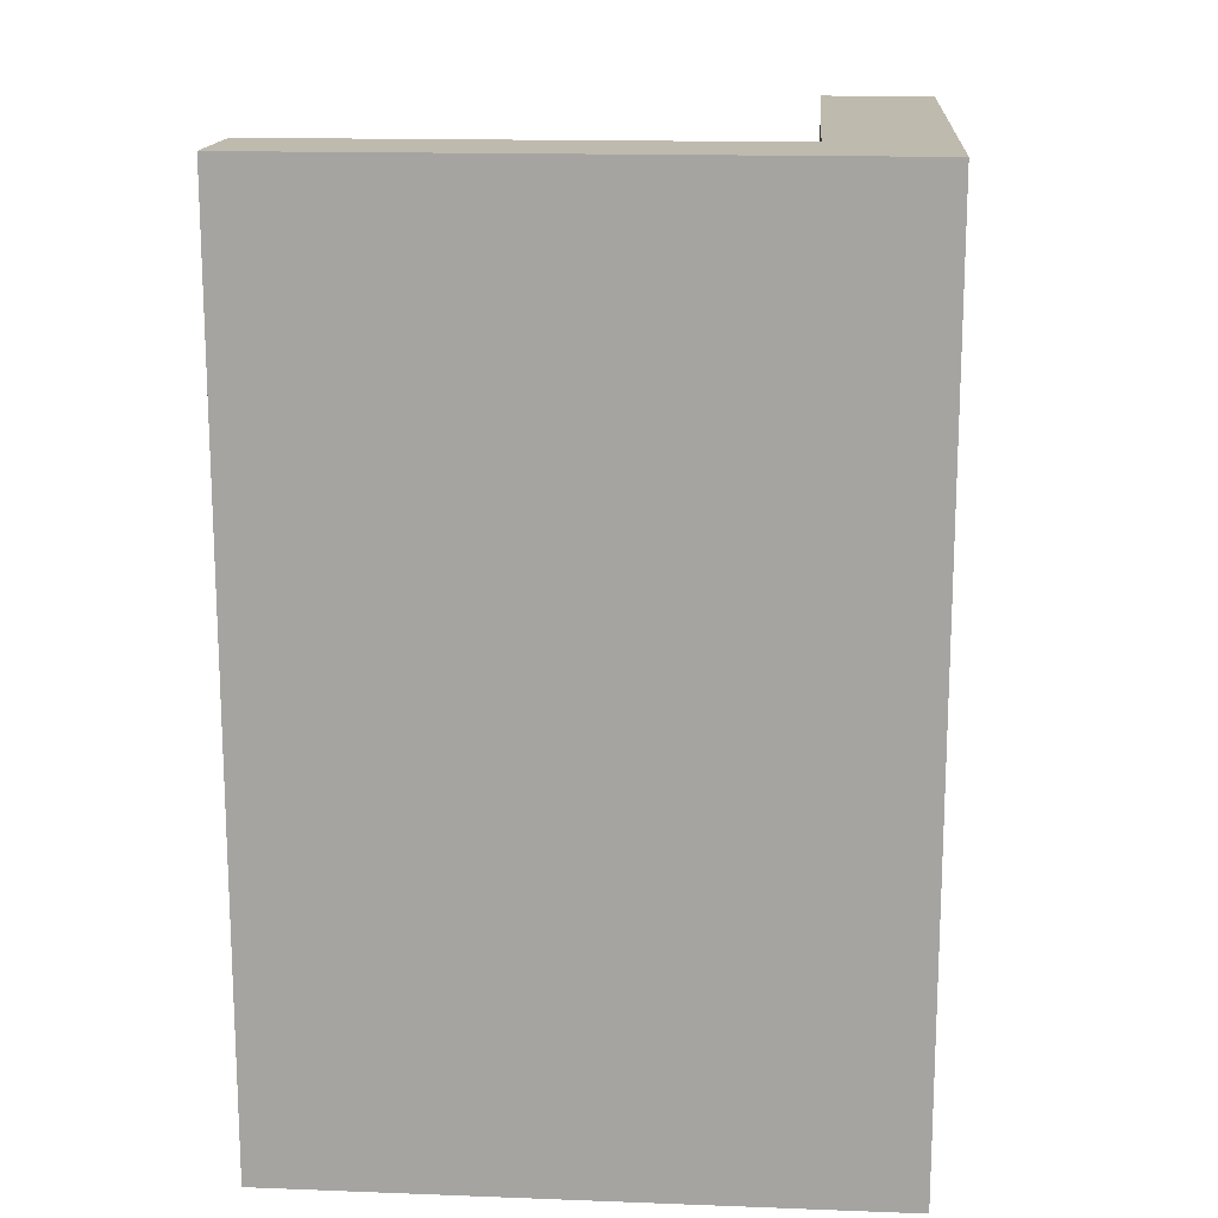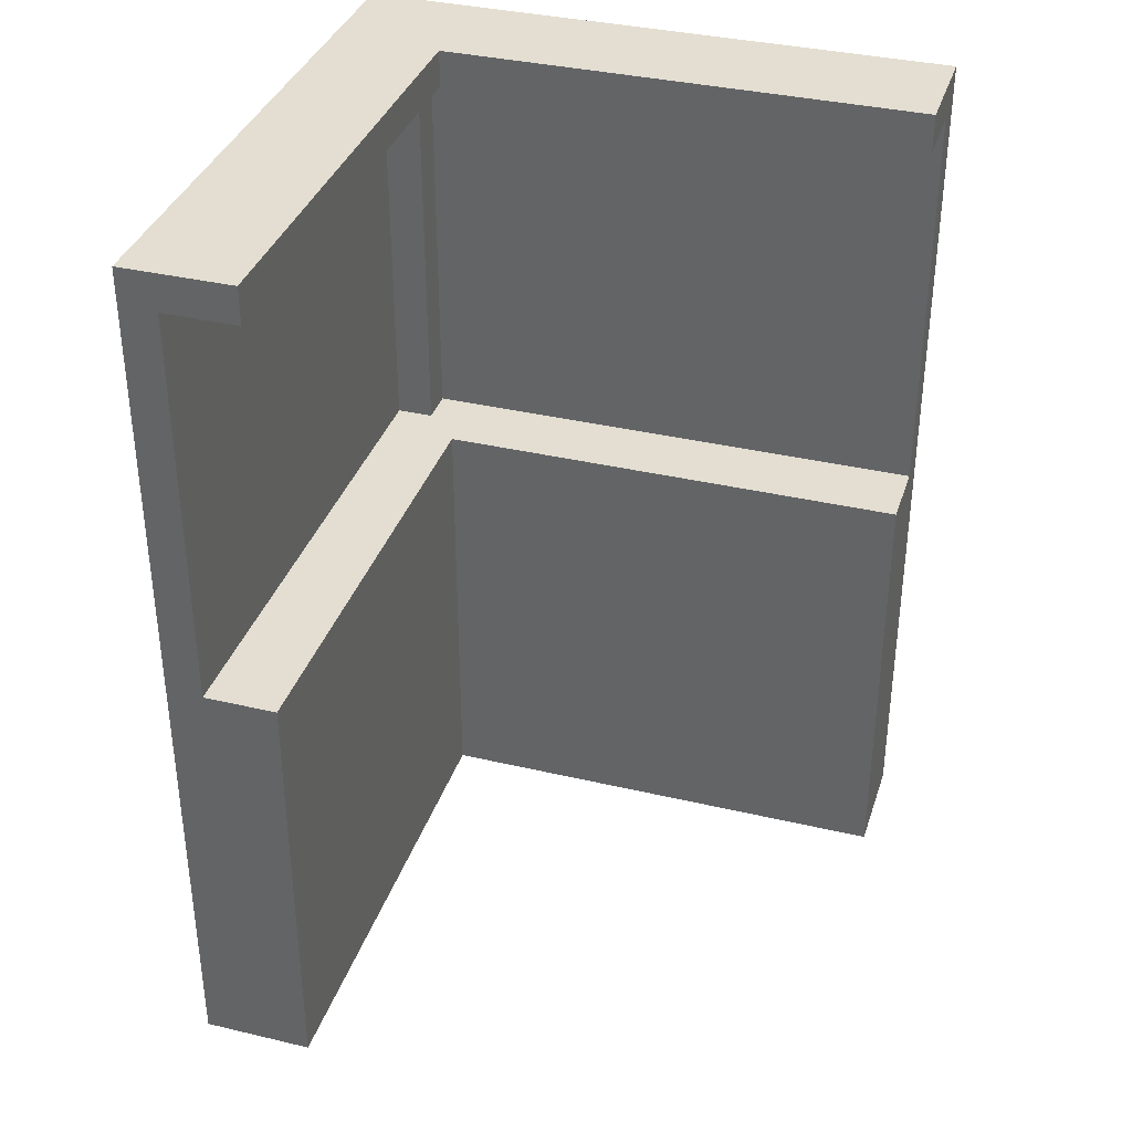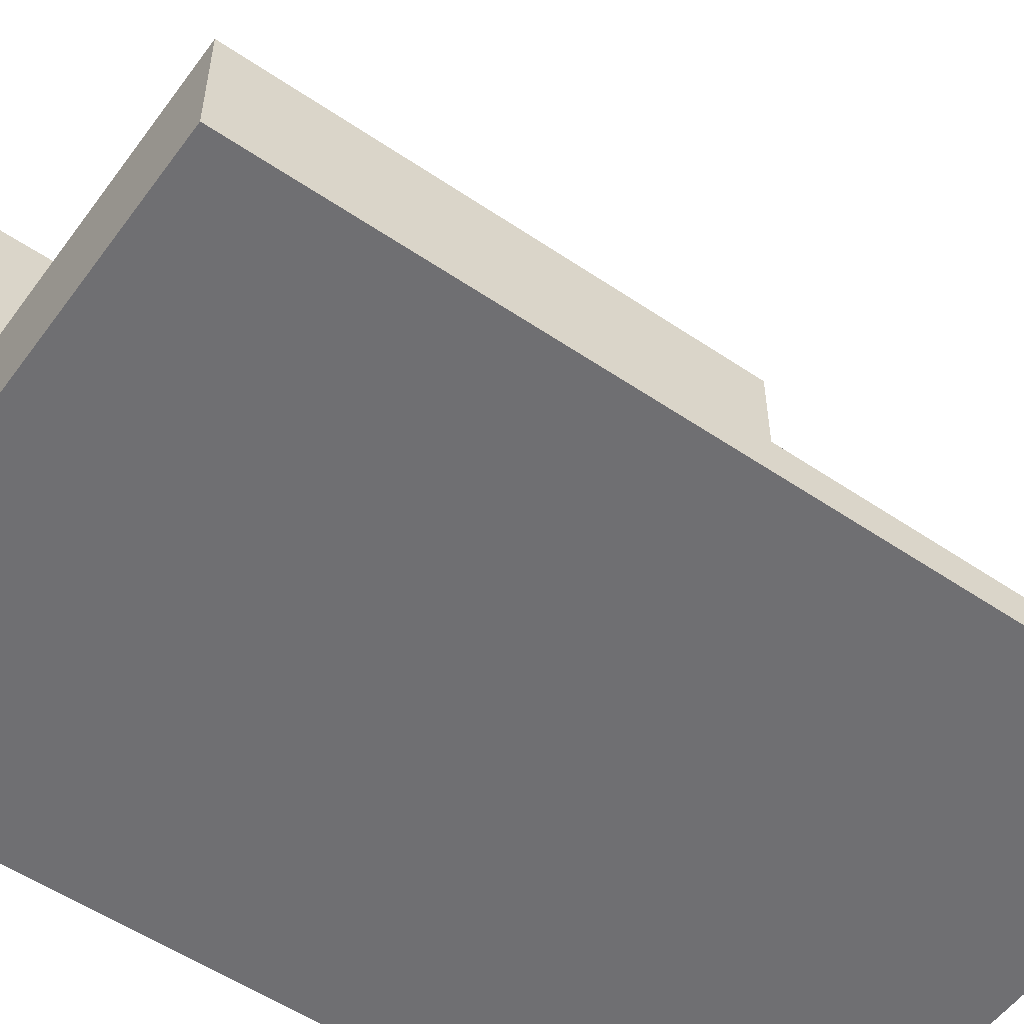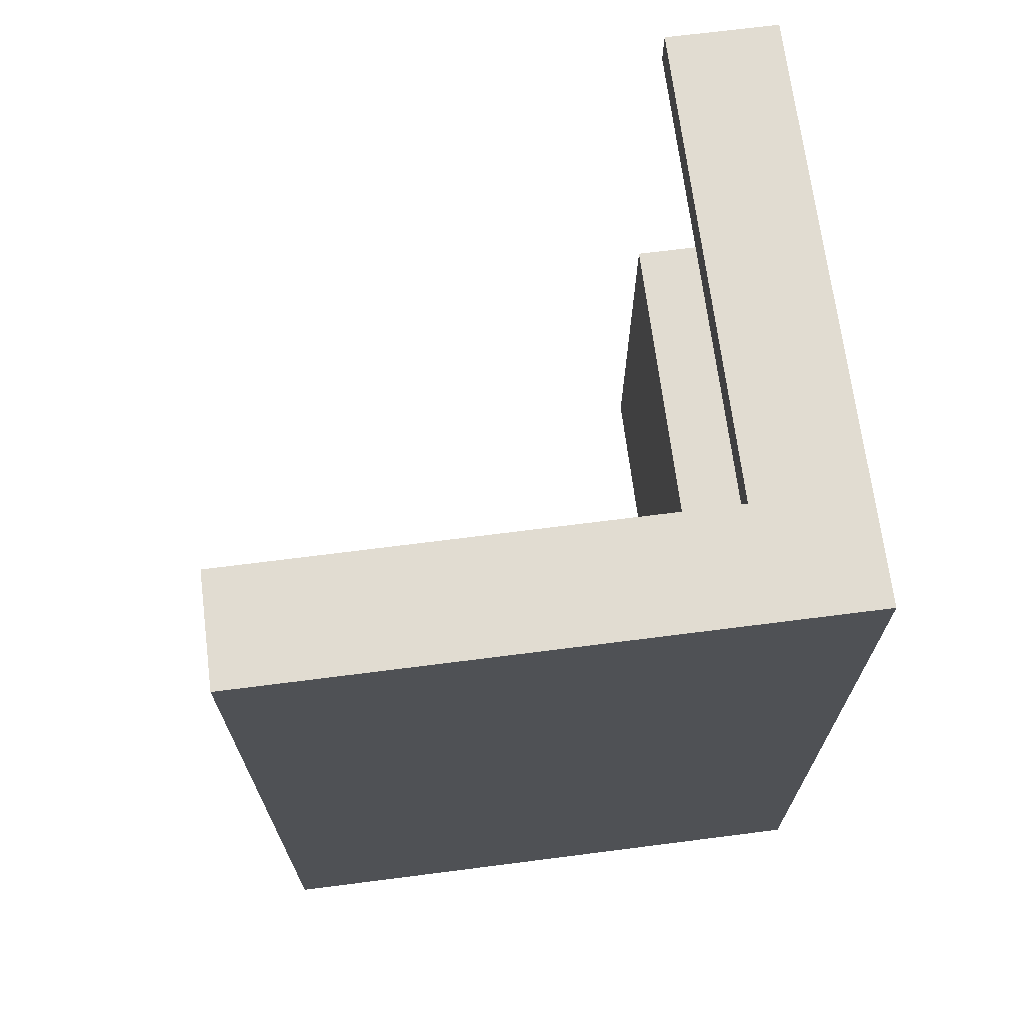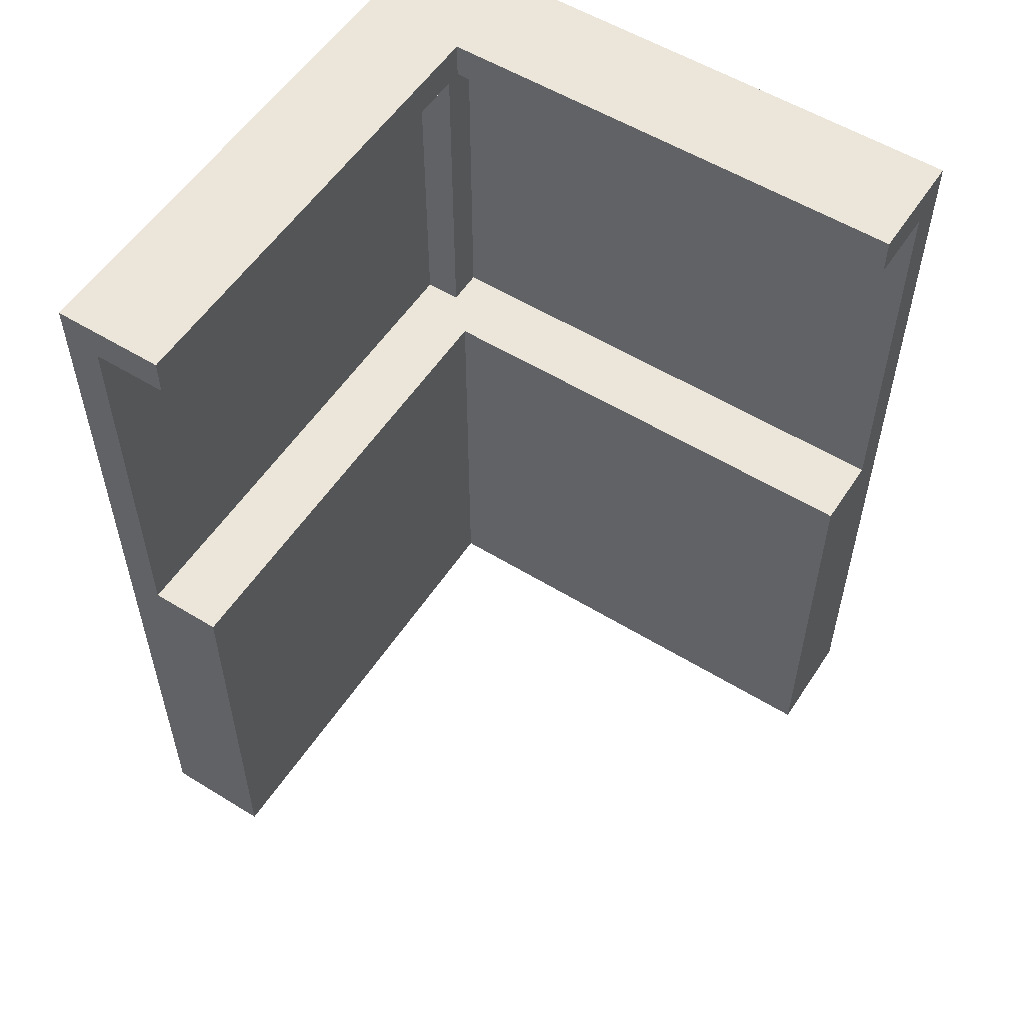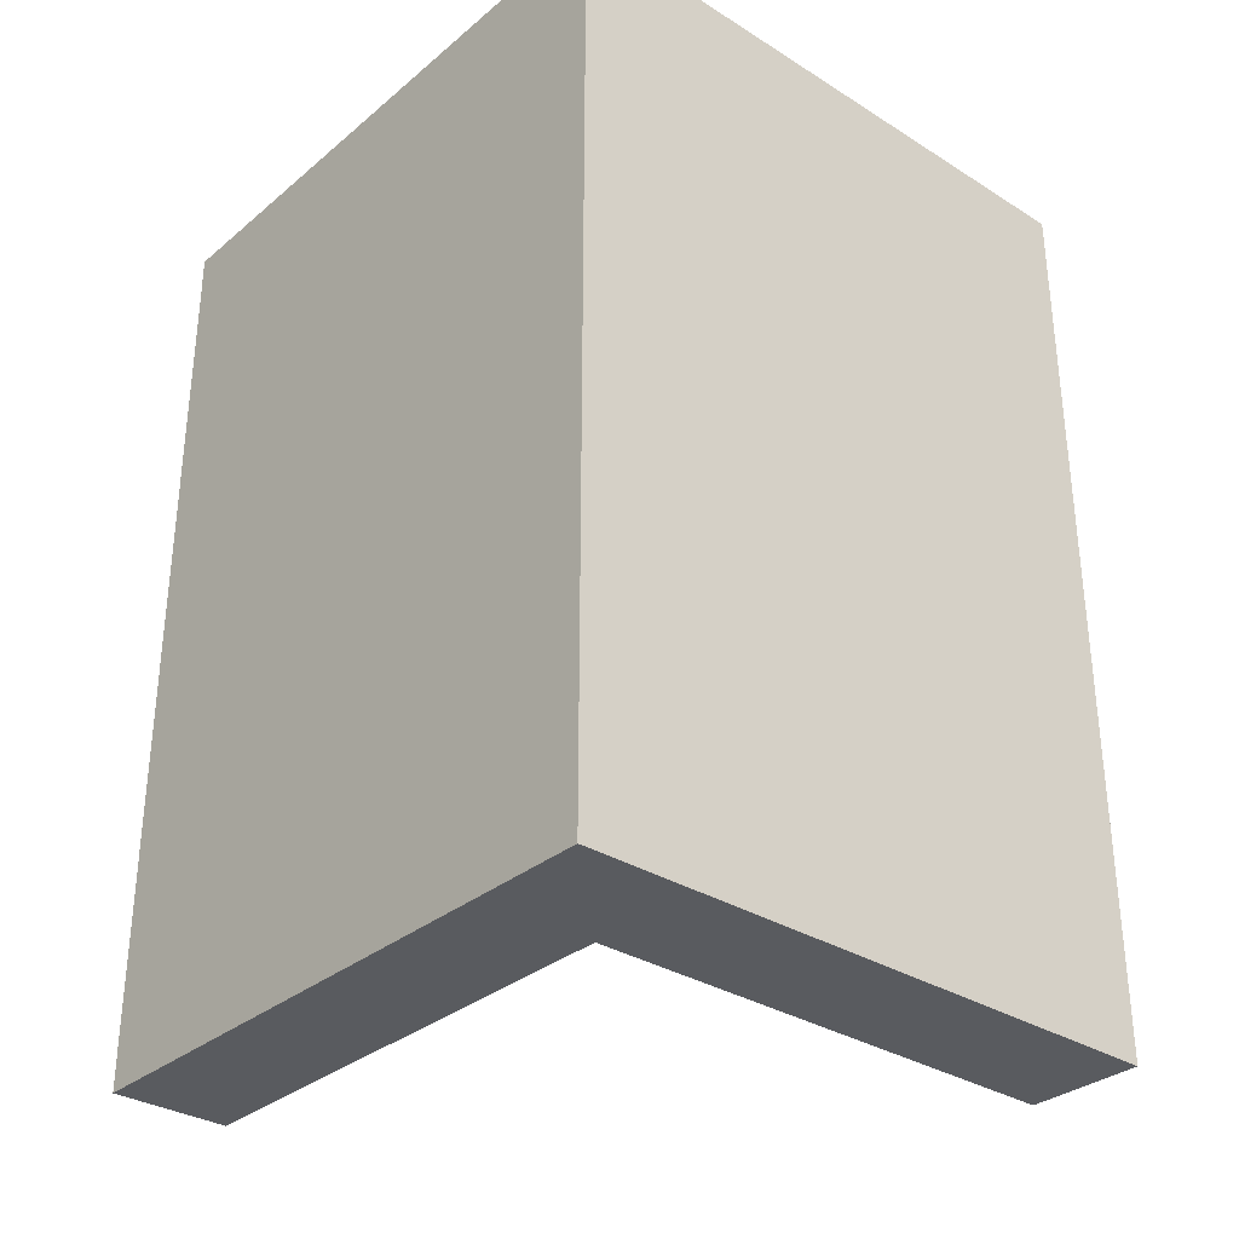
<metadata>
{"format":"obj","ext":"obj","renderer":"f3d","projection":"perspective","resolution":1024,"background":"white","views":[{"elev":15.7,"azim":-175.5,"up":"+Y"},{"elev":36.0,"azim":17.2,"up":"+Y"},{"elev":-54.7,"azim":54.4,"up":"+Z"},{"elev":69.3,"azim":172.7,"up":"+Y"},{"elev":55.4,"azim":32.9,"up":"+Y"},{"elev":-32.3,"azim":-131.1,"up":"+Y"}]}
</metadata>
<code>
o
v -12.3 0.1 0
v -12.3 0.1 -1.6
v -12.3 0.2 0
v -12.3 0.2 -1.6
v -12.3 2.5 0
v -12.3 2.5 -1.6
v -12.2 1.3 0
v -12.2 1.3 -1.4
v -12.2 2.4 0
v -12.2 2.4 -1.4
v -12.1 1.3 -1.4
v -12.1 1.3 -1.5
v -12.1 2.4 -1.4
v -12.1 2.4 -1.5
v -12 0.1 0
v -12 0.1 -1.3
v -12 0.2 0
v -12 0.2 -1.3
v -12 1.3 0
v -12 1.3 -1.3
v -12 2.4 0
v -12 2.4 -1.3
v -12 2.5 0
v -12 2.5 -1.3
v -10.7 0.1 -1.3
v -10.7 0.1 -1.6
v -10.7 0.2 -1.3
v -10.7 0.2 -1.6
v -10.7 1.3 -1.3
v -10.7 1.3 -1.5
v -10.7 2.4 -1.3
v -10.7 2.4 -1.5
v -10.7 2.5 -1.3
v -10.7 2.5 -1.6
v -12.3 0.1 0
v -12.3 0.2 0
v -12.3 2.5 0
v -12.2 1.3 0
v -12.2 2.4 0
v -12 0.1 0
v -12 0.2 0
v -12 1.3 0
v -12 2.4 0
v -12 2.5 0
v -12 0.1 -1.3
v -12 0.2 -1.3
v -12 1.3 -1.3
v -12 2.4 -1.3
v -12 2.5 -1.3
v -10.7 0.1 -1.3
v -10.7 0.2 -1.3
v -10.7 1.3 -1.3
v -10.7 2.4 -1.3
v -10.7 2.5 -1.3
v -12.2 1.3 -1.4
v -12.2 2.4 -1.4
v -12.1 1.3 -1.4
v -12.1 2.4 -1.4
v -12.1 1.3 -1.5
v -12.1 2.4 -1.5
v -10.7 1.3 -1.5
v -10.7 2.4 -1.5
v -12.3 0.1 -1.6
v -12.3 0.2 -1.6
v -12.3 2.5 -1.6
v -10.7 0.1 -1.6
v -10.7 0.2 -1.6
v -10.7 2.5 -1.6
v -12.3 0.1 0
v -12 0.1 0
v -12 0.1 -1.3
v -10.7 0.1 -1.3
v -12.3 0.1 -1.6
v -10.7 0.1 -1.6
v -12.2 2.4 0
v -12 2.4 0
v -12 2.4 -1.3
v -10.7 2.4 -1.3
v -12.2 2.4 -1.4
v -12.1 2.4 -1.4
v -12.1 2.4 -1.5
v -10.7 2.4 -1.5
v -12.2 1.3 0
v -12 1.3 0
v -12 1.3 -1.3
v -10.7 1.3 -1.3
v -12.2 1.3 -1.4
v -12.1 1.3 -1.4
v -12.1 1.3 -1.5
v -10.7 1.3 -1.5
v -12.3 2.5 0
v -12 2.5 0
v -12 2.5 -1.3
v -10.7 2.5 -1.3
v -12.3 2.5 -1.6
v -10.7 2.5 -1.6
f 3 2 1
f 4 2 3
f 5 4 3
f 6 4 5
f 7 8 9
f 9 8 10
f 11 12 13
f 13 12 14
f 15 16 17
f 17 16 18
f 17 18 19
f 19 18 20
f 21 22 23
f 23 22 24
f 25 26 27
f 27 26 28
f 27 28 29
f 29 28 30
f 30 28 32
f 31 32 33
f 32 28 34
f 33 32 34
f 38 37 36
f 39 37 38
f 40 36 35
f 41 38 36
f 41 36 40
f 42 38 41
f 43 37 39
f 44 37 43
f 50 46 45
f 51 47 46
f 51 46 50
f 52 47 51
f 53 49 48
f 54 49 53
f 57 56 55
f 58 56 57
f 61 60 59
f 62 60 61
f 63 64 66
f 64 65 67
f 66 64 67
f 67 65 68
f 71 70 69
f 73 71 69
f 73 72 71
f 74 72 73
f 77 76 75
f 79 77 75
f 79 78 77
f 80 78 79
f 81 78 80
f 82 78 81
f 83 84 85
f 83 85 87
f 85 86 87
f 87 86 88
f 88 86 89
f 89 86 90
f 91 92 93
f 91 93 95
f 93 94 95
f 95 94 96

</code>
